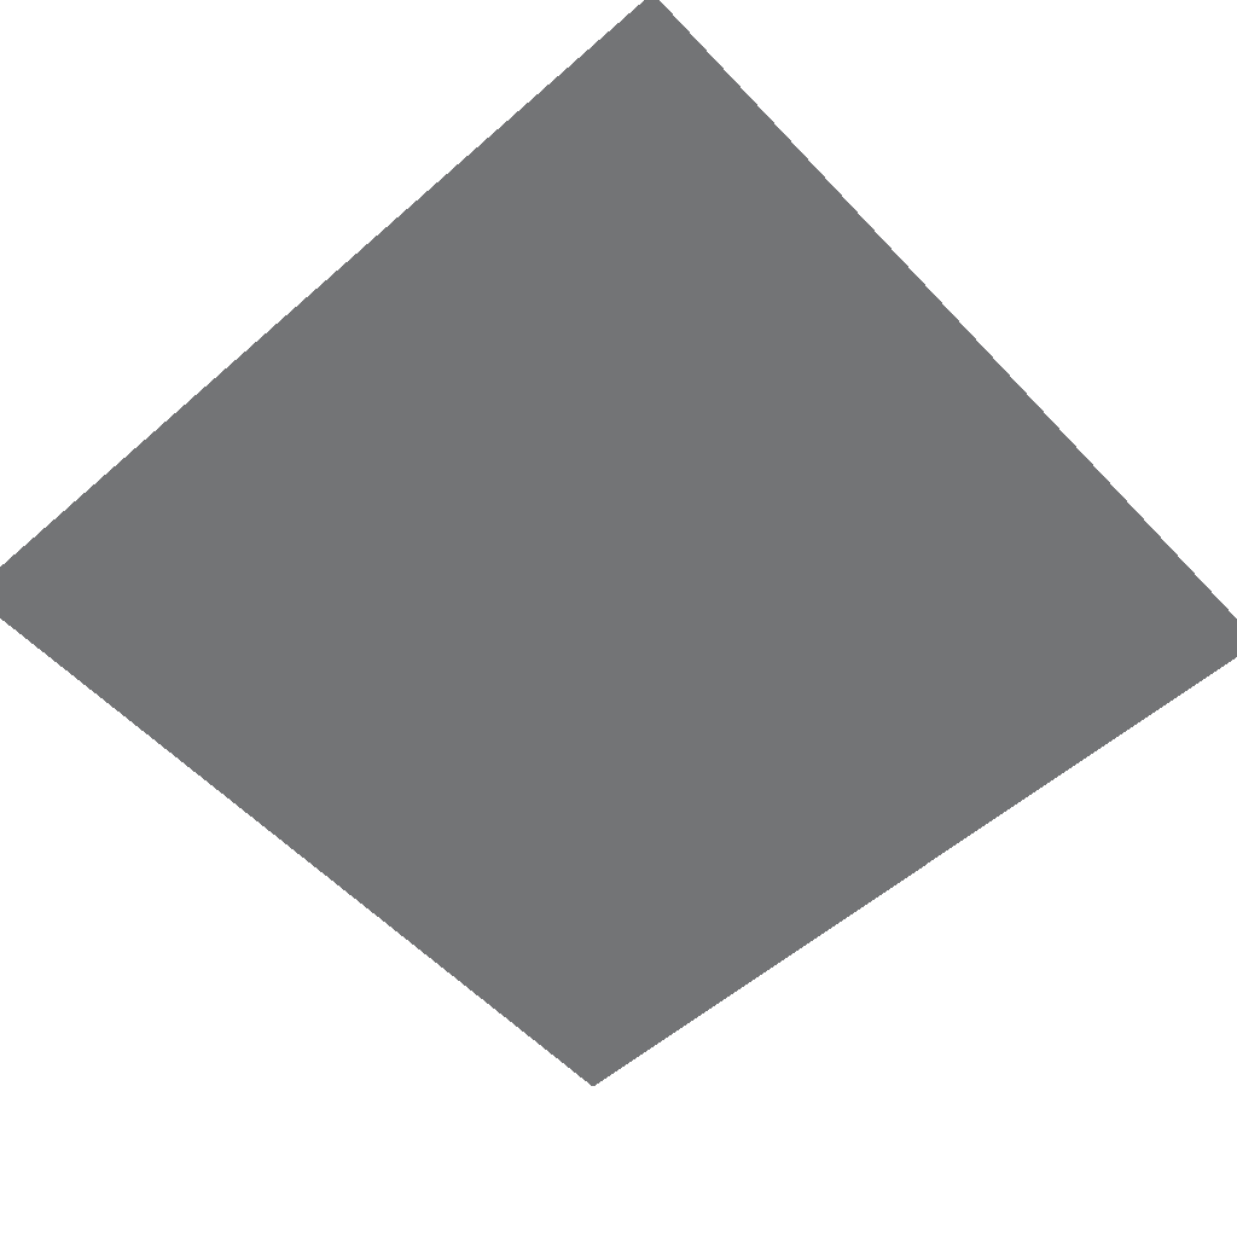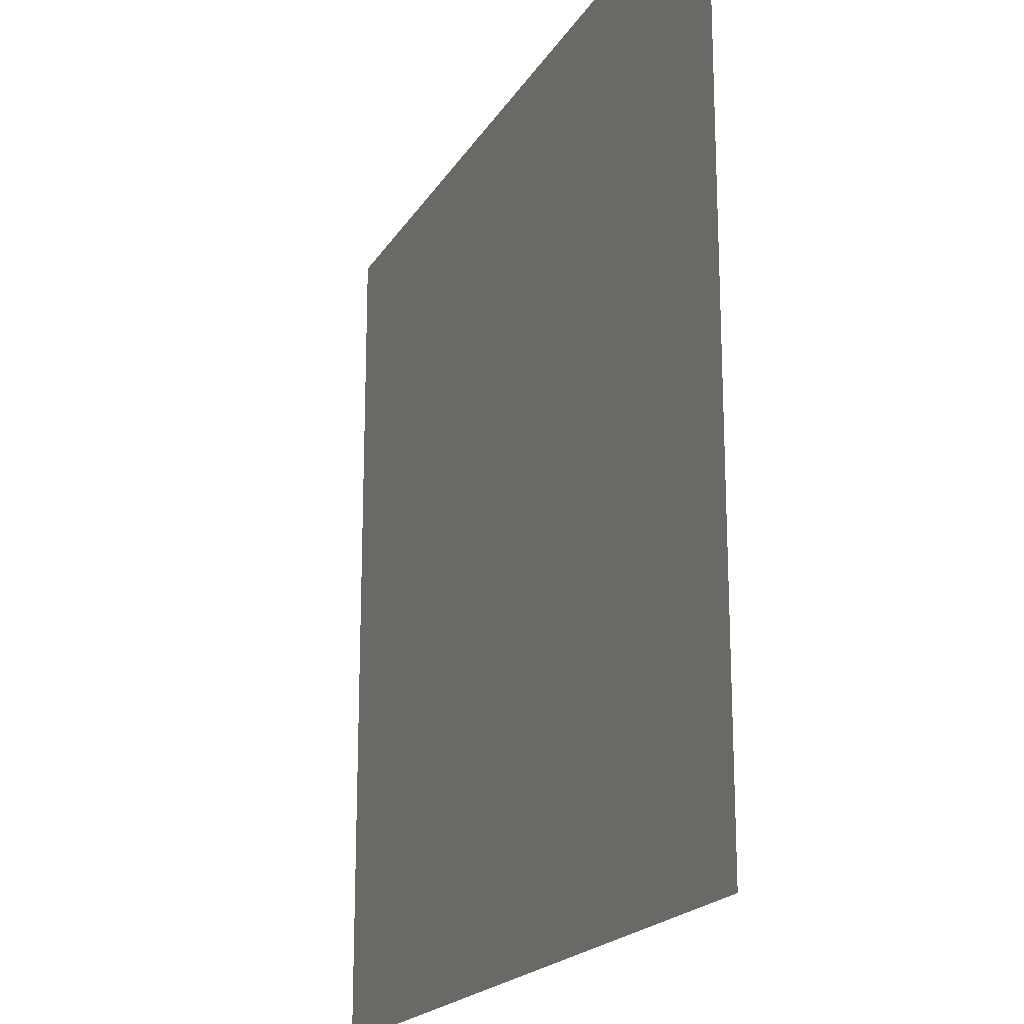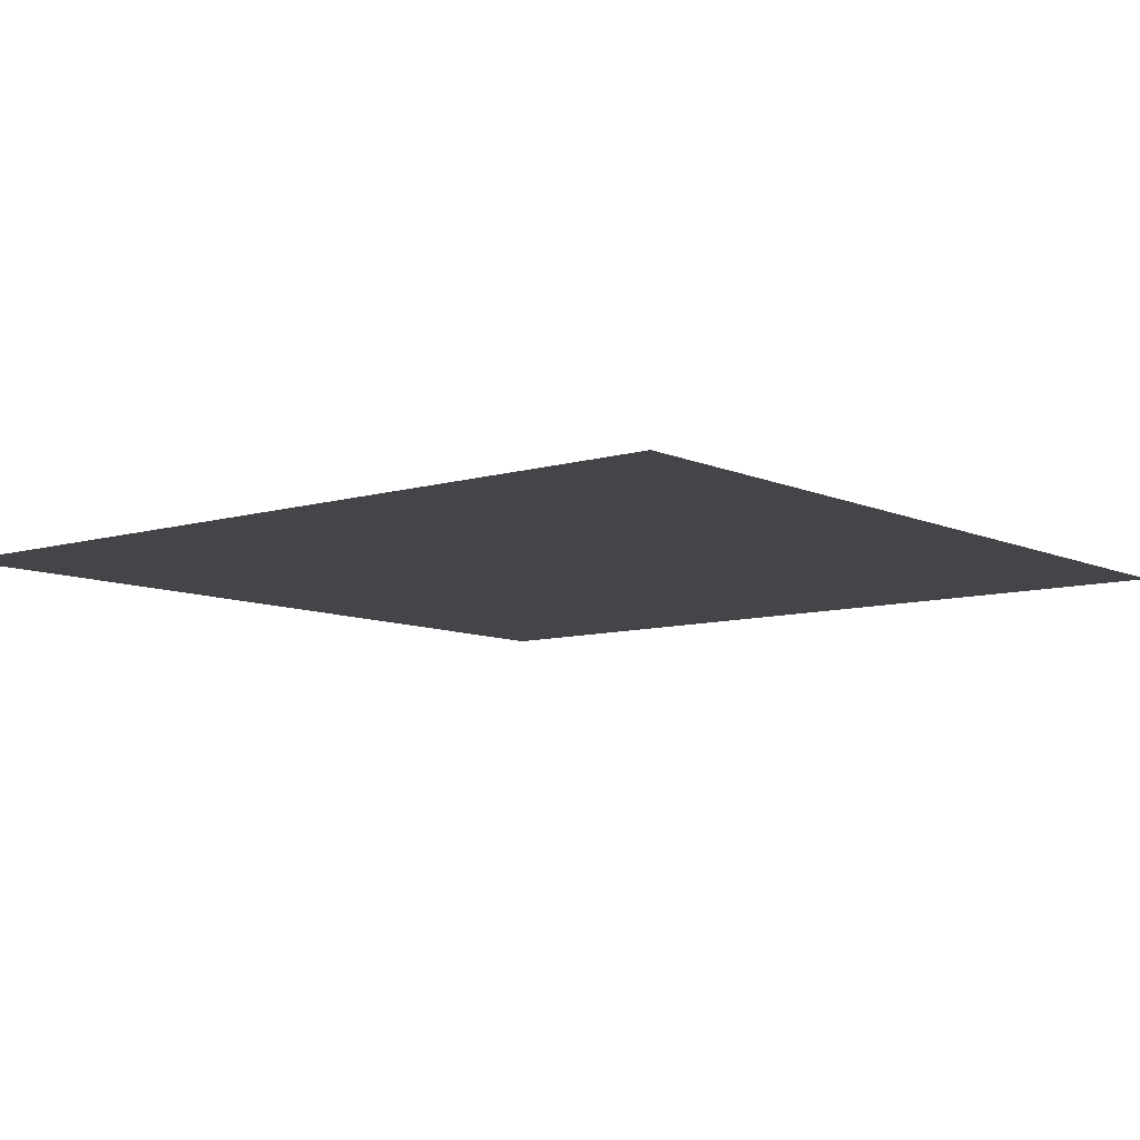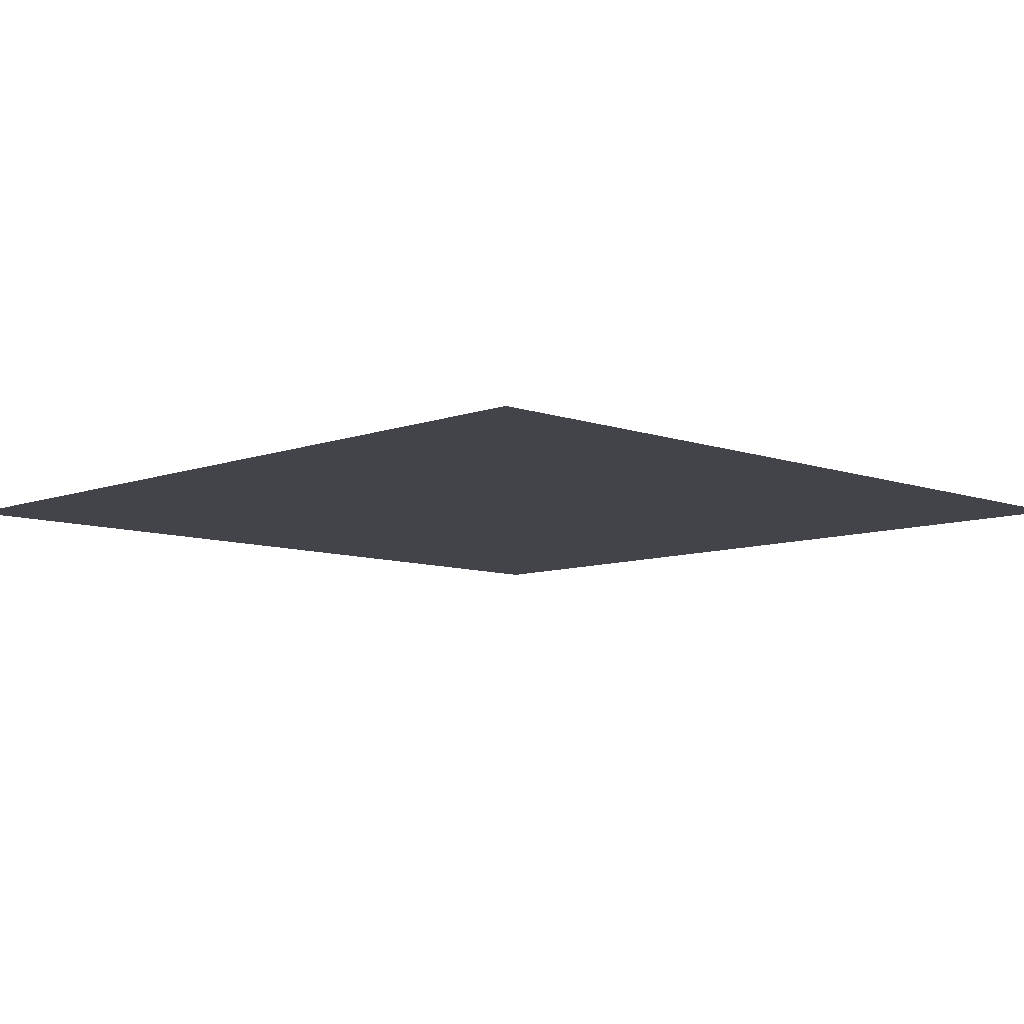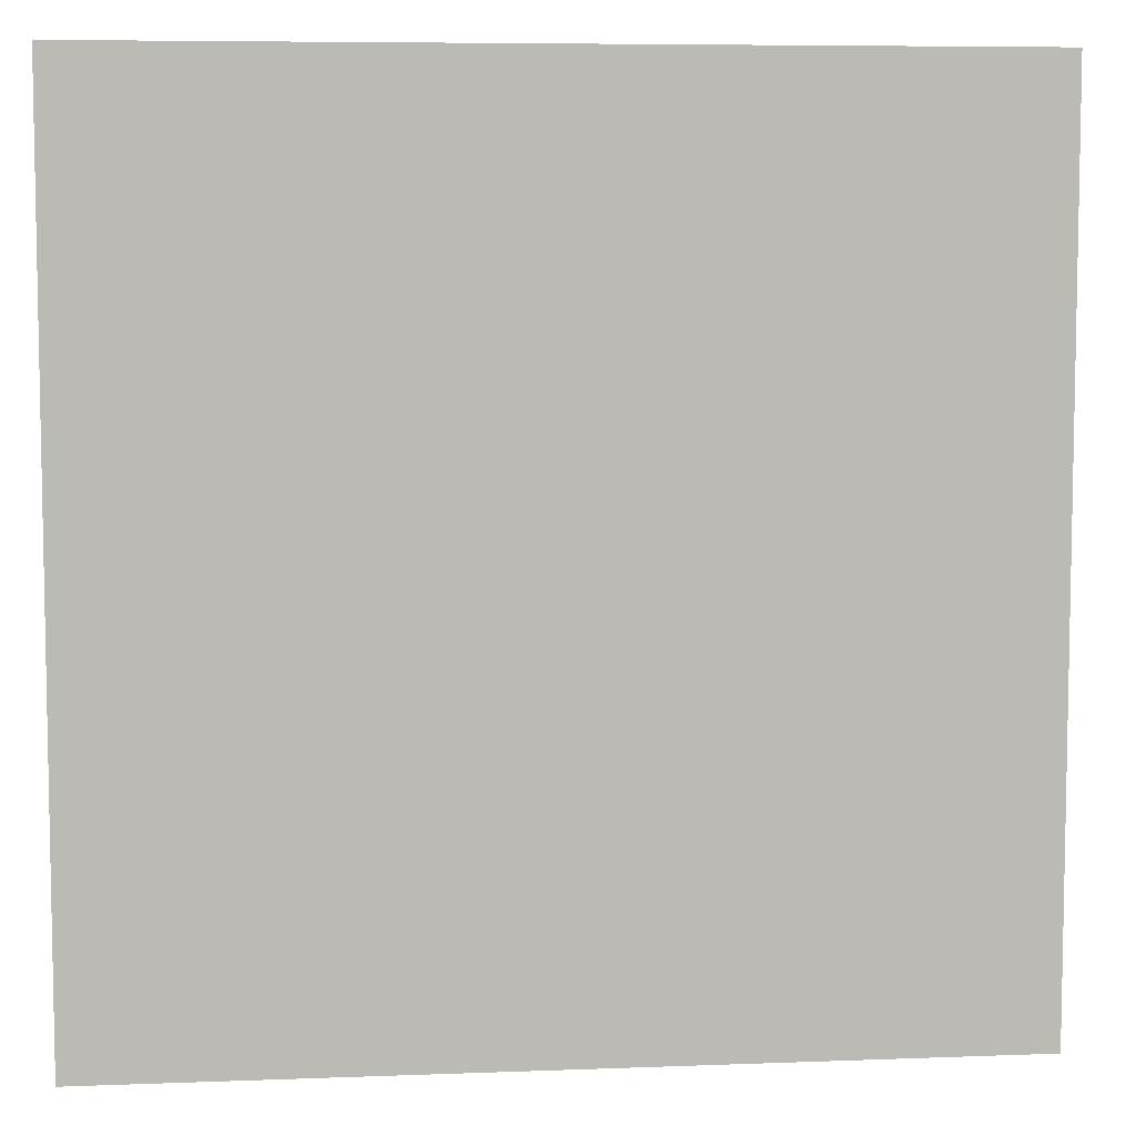
<metadata>
{"format":"obj","ext":"obj","renderer":"f3d","projection":"perspective","resolution":1024,"background":"white","views":[{"elev":-56.2,"azim":42.4,"up":"+Z"},{"elev":-19.3,"azim":-112.2,"up":"+Y"},{"elev":-8.7,"azim":129.2,"up":"+Z"},{"elev":-8.5,"azim":45.5,"up":"+Z"},{"elev":6.9,"azim":173.6,"up":"+Y"}]}
</metadata>
<code>
v 0.25 0.25 0
v 0.75 0.25 0
v 1.25 0.25 0
v 1.75 0.25 0
v 0.25 0.75 0
v 0.75 0.75 0
v 1.25 0.75 0
v 1.75 0.75 0
v 0.25 1.25 0
v 0.75 1.25 0
v 1.25 1.25 0
v 1.75 1.25 0
v 0.25 1.75 0
v 0.75 1.75 0
v 1.25 1.75 0
v 1.75 1.75 0
f 1 2 6 5
f 5 6 10 9
f 9 10 14 13
f 2 3 7 6
f 6 7 11 10
f 10 11 15 14
f 3 4 8 7
f 7 8 12 11
f 11 12 16 15

</code>
